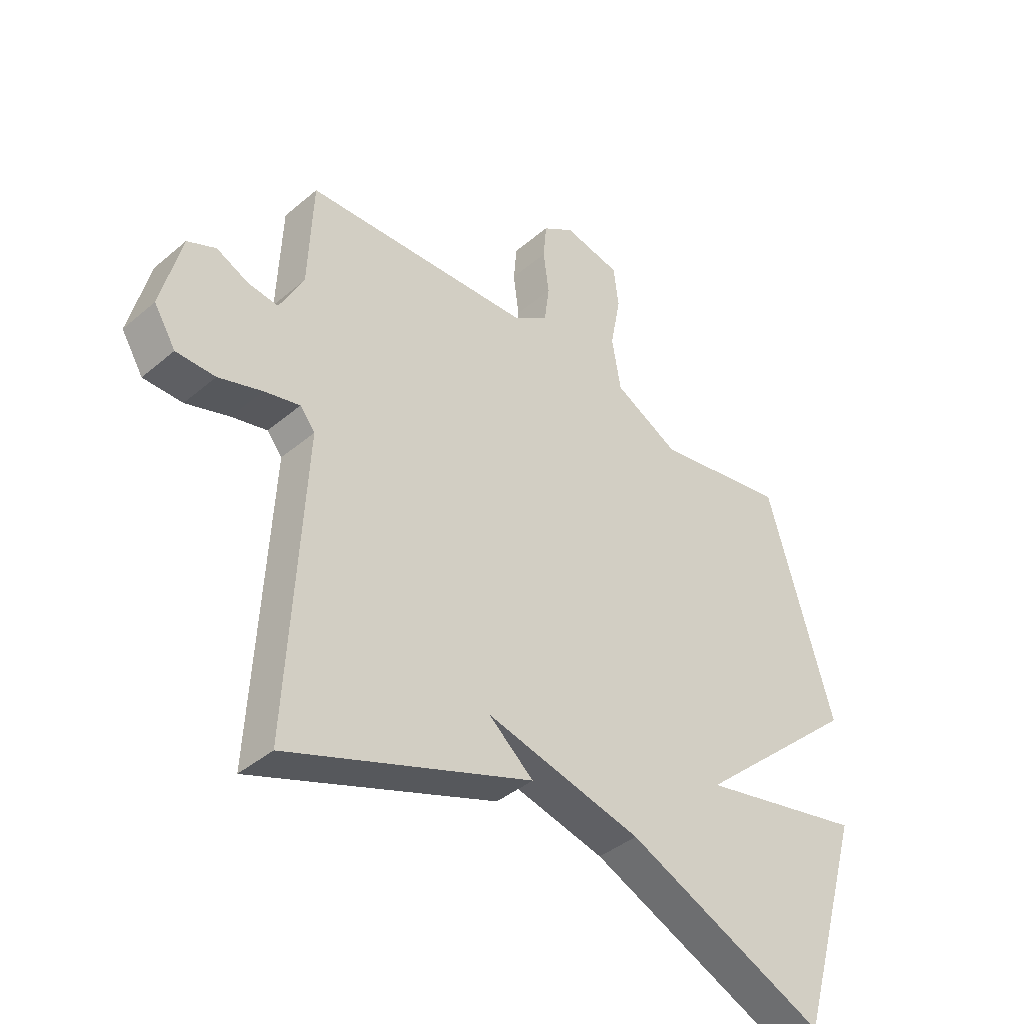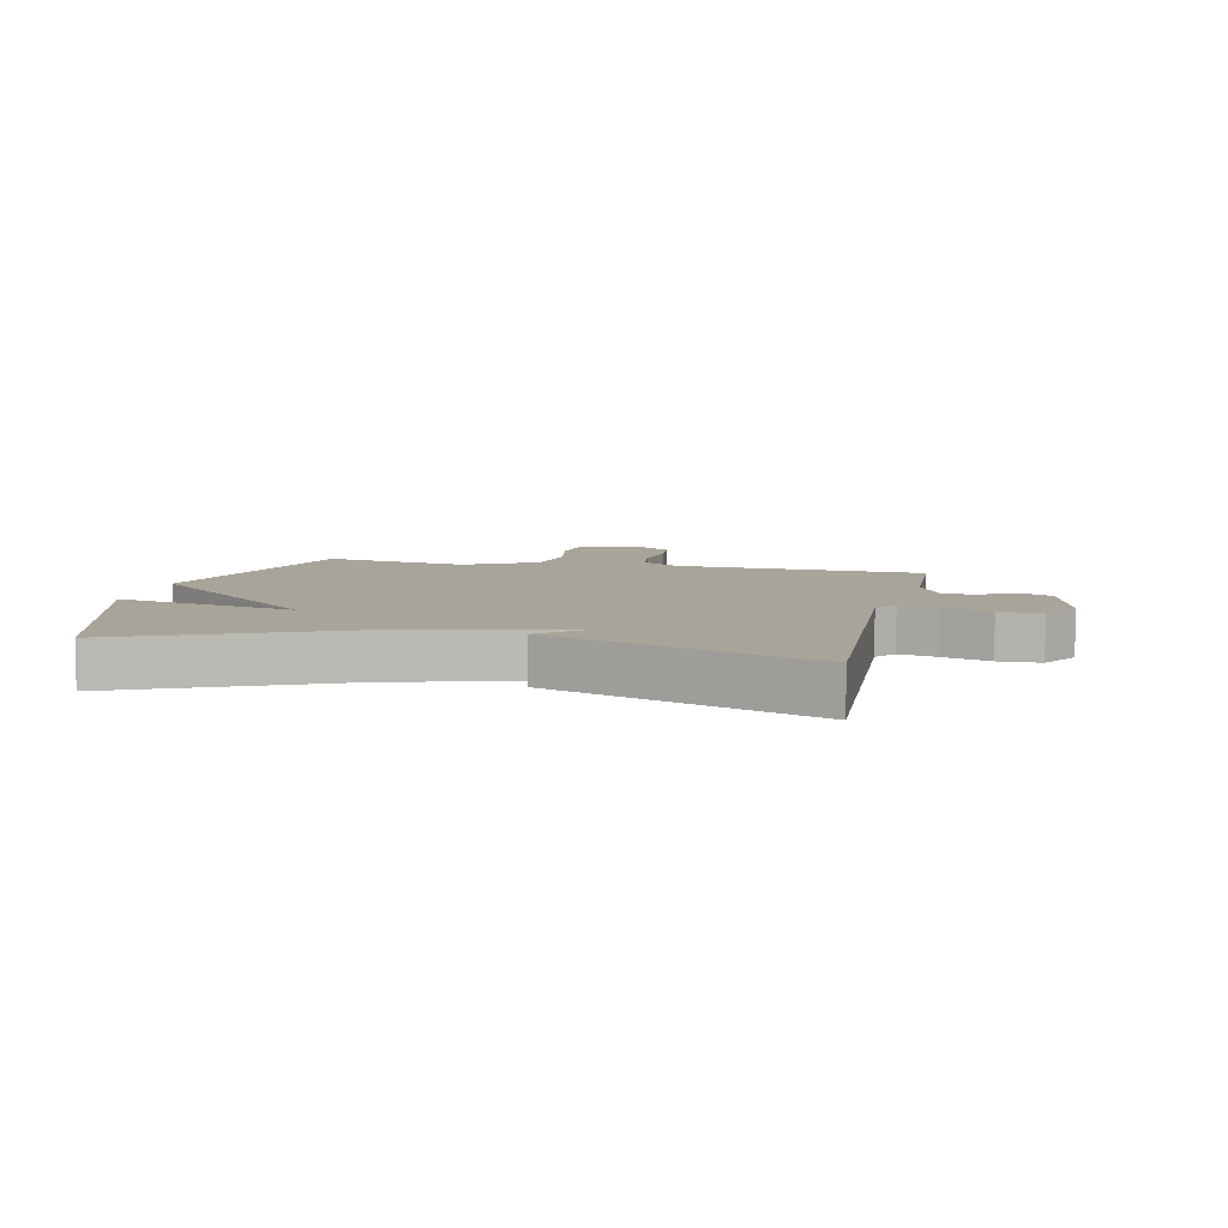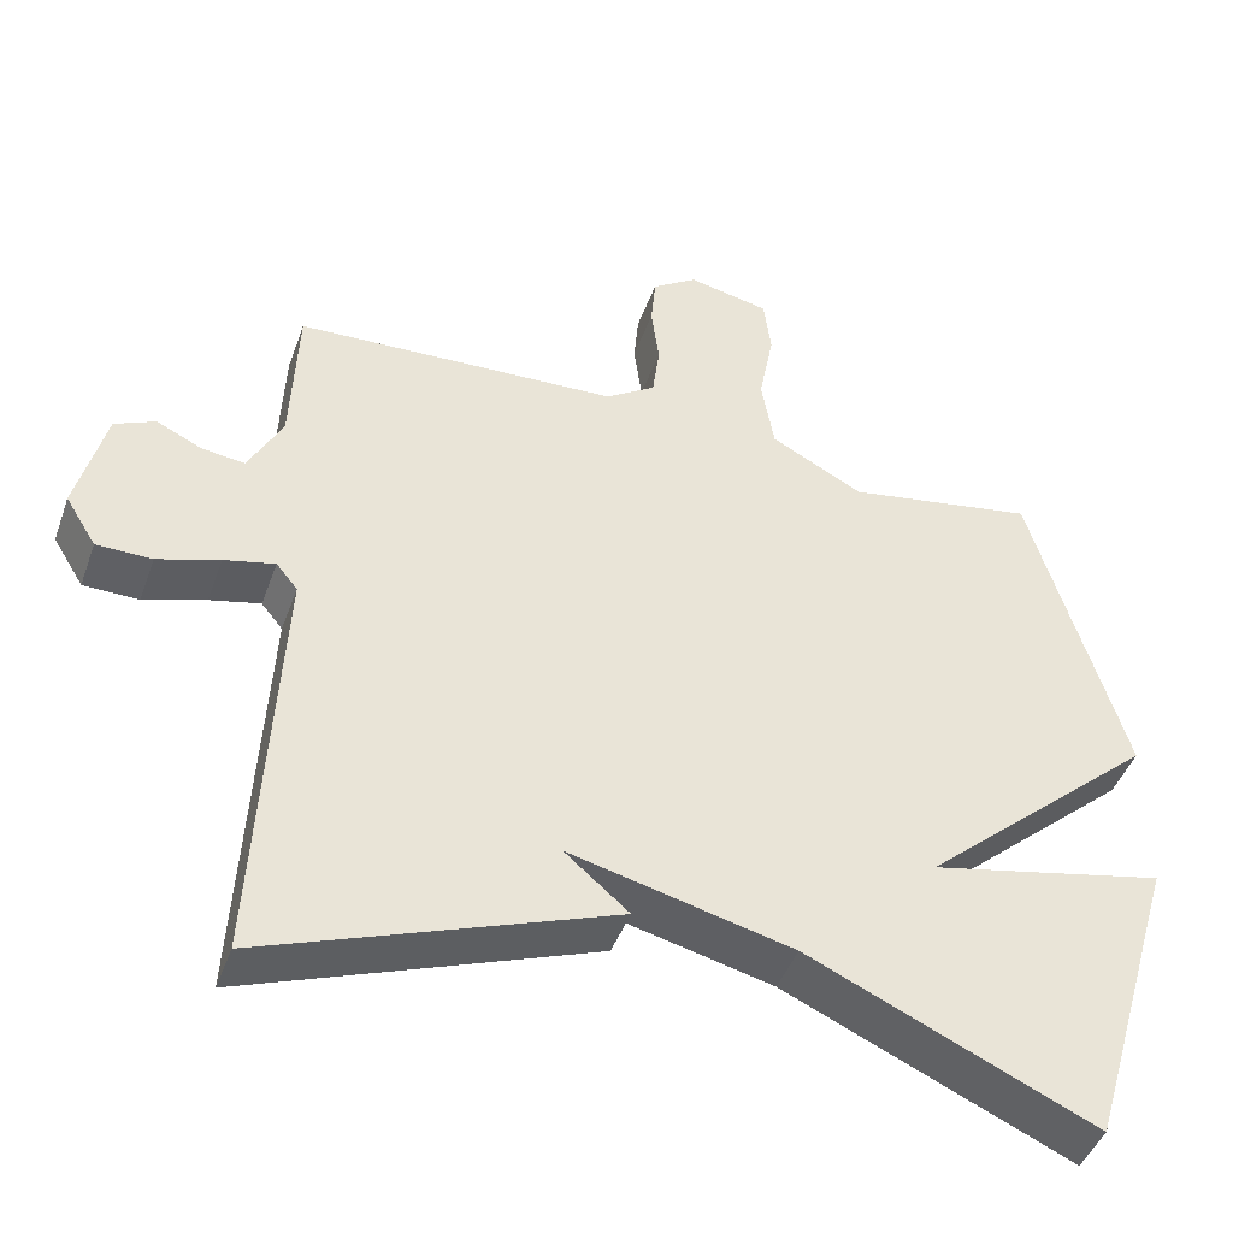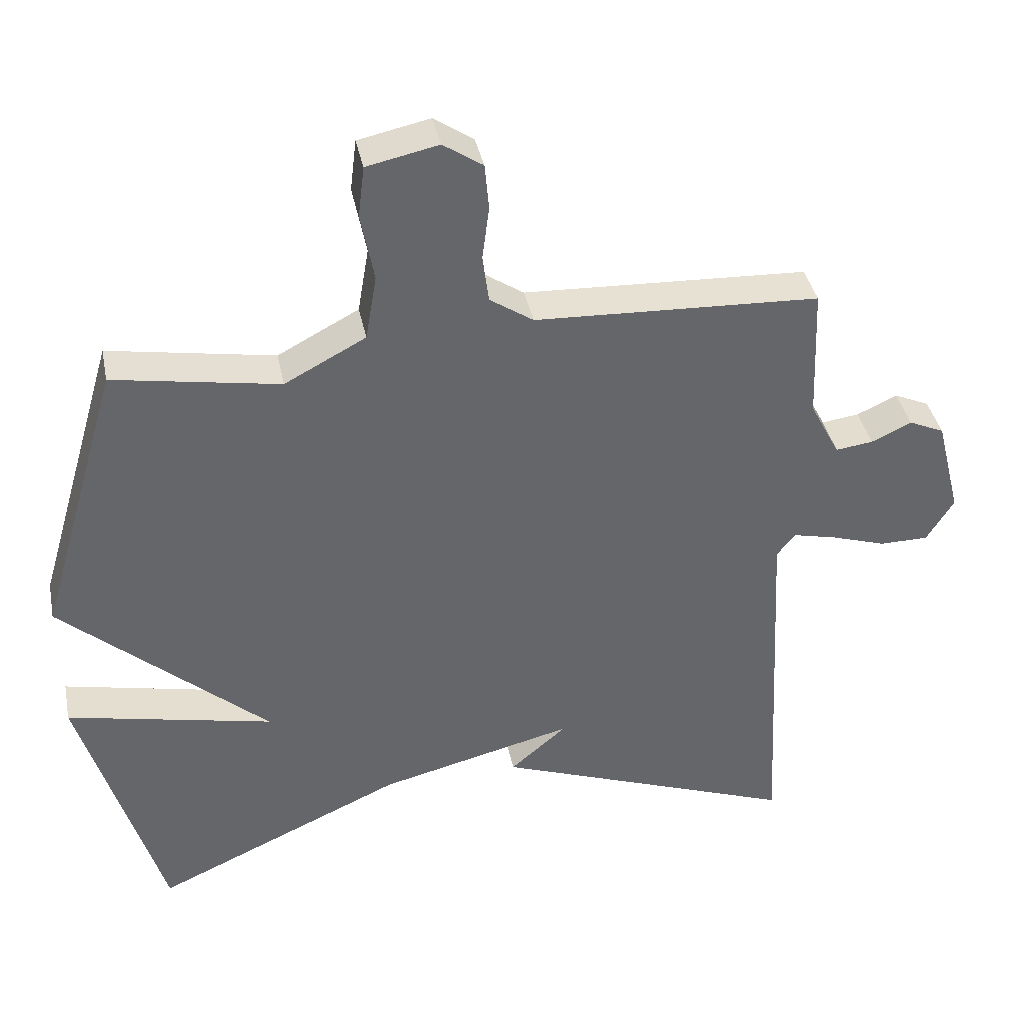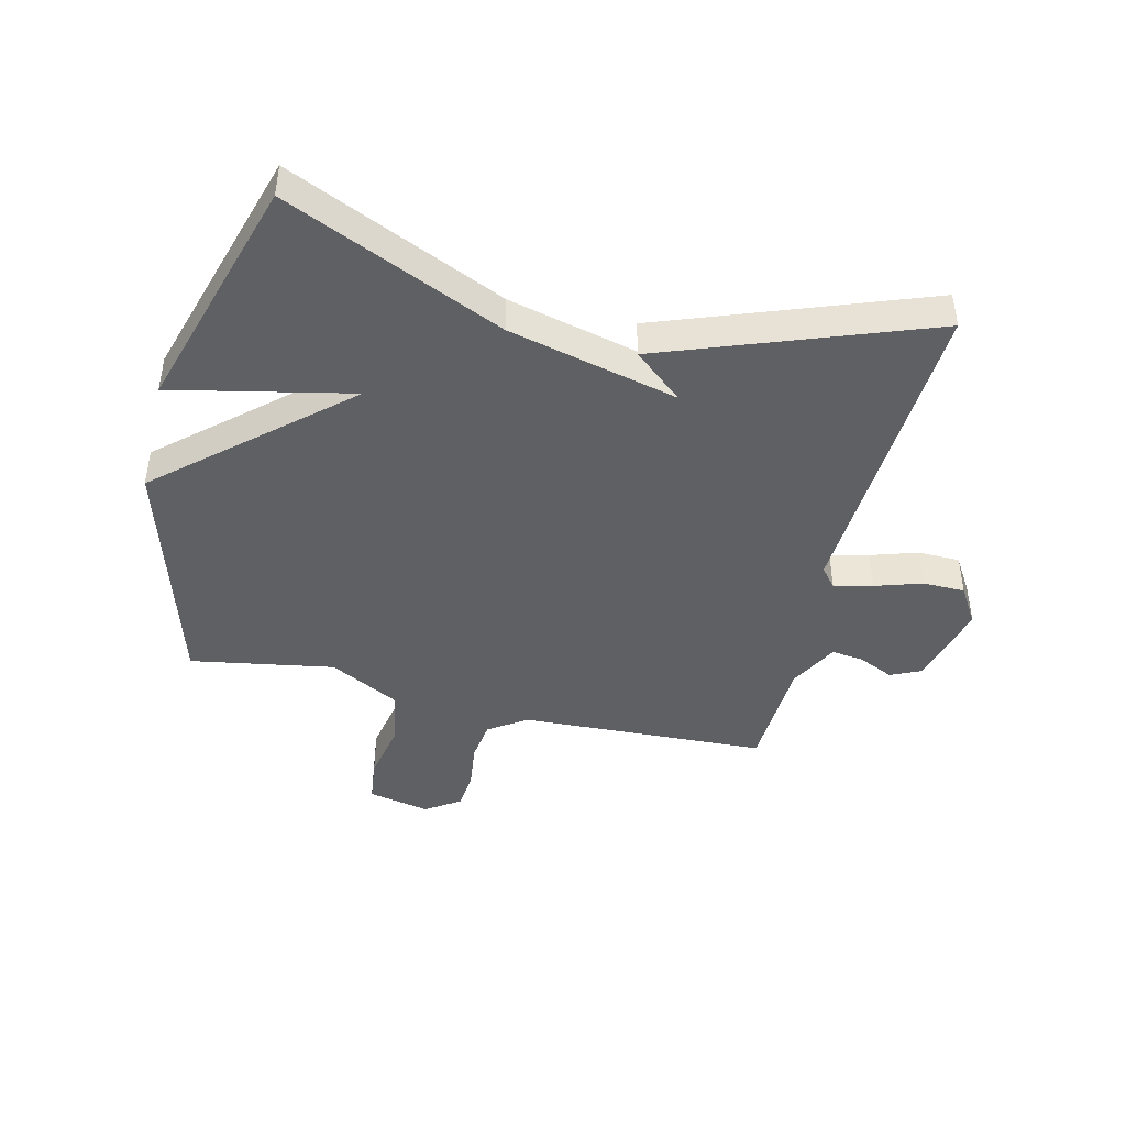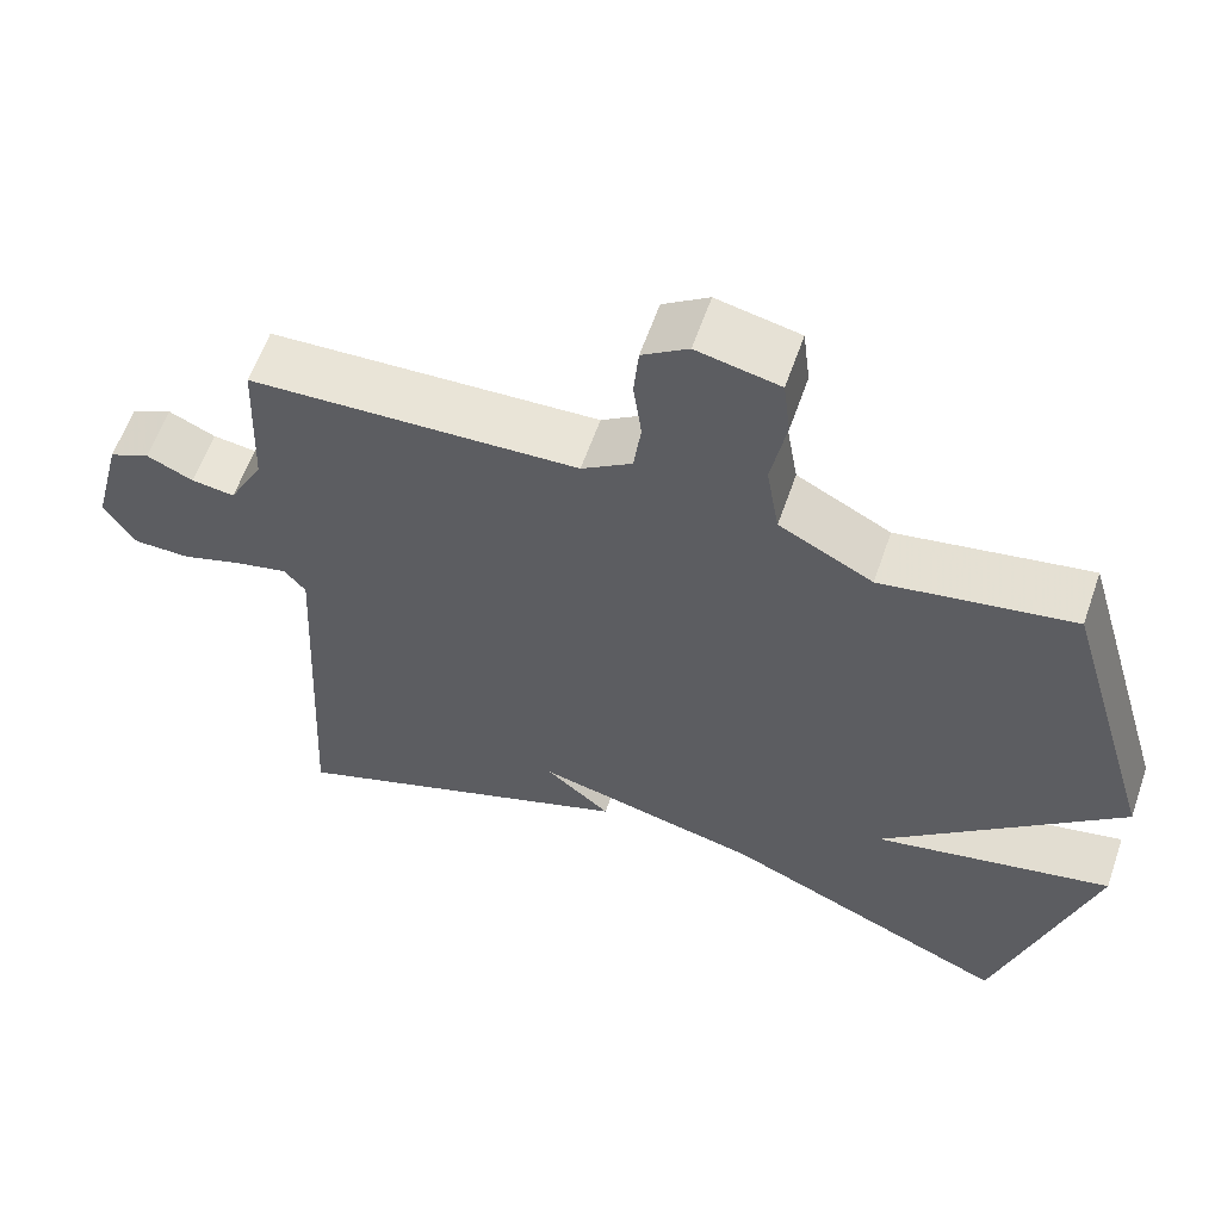
<metadata>
{"format":"obj","ext":"obj","renderer":"f3d","projection":"perspective","resolution":1024,"background":"white","views":[{"elev":-40.3,"azim":-43.9,"up":"+Z"},{"elev":7.3,"azim":-167.3,"up":"+Y"},{"elev":-44.5,"azim":-19.2,"up":"+Z"},{"elev":38.6,"azim":168.6,"up":"+Z"},{"elev":-43.8,"azim":166.5,"up":"+Y"},{"elev":59.8,"azim":19.1,"up":"+Z"}]}
</metadata>
<code>
v -0.5 0.07 0.5
v -0.09 0.07 0.518
v -0.027 0.07 0.56
v -0.018 0.07 0.629
v -0.028 0.07 0.706
v -0.022 0.07 0.772
v 0.035 0.07 0.81
v 0.138 0.07 0.788
v 0.147 0.07 0.714
v 0.128 0.07 0.615
v 0.144 0.07 0.521
v 0.261 0.07 0.459
v 0.5 0.07 0.5
v 0.618 0.07 0.097
v 0.32 0.07 -0.167
v 0.618 0.07 -0.103
v 0.5 0.07 -0.5
v 0.139 0.07 -0.338
v -0.142 0.07 -0.269
v -0.061 0.07 -0.338
v -0.5 0.07 -0.5
v -0.472 0.07 0.036
v -0.499 0.07 0.069
v -0.563 0.07 0.054
v -0.641 0.07 0.029
v -0.711 0.07 0.03
v -0.75 0.07 0.093
v -0.714 0.07 0.235
v -0.663 0.07 0.258
v -0.605 0.07 0.231
v -0.551 0.07 0.224
v -0.508 0.07 0.306
v -0.5 0 0.5
v -0.09 0 0.518
v -0.027 0 0.56
v -0.018 0 0.629
v -0.028 0 0.706
v -0.022 0 0.772
v 0.035 0 0.81
v 0.138 0 0.788
v 0.147 0 0.714
v 0.128 0 0.615
v 0.144 0 0.521
v 0.261 0 0.459
v 0.5 0 0.5
v 0.618 0 0.097
v 0.32 0 -0.167
v 0.618 0 -0.103
v 0.5 0 -0.5
v 0.139 0 -0.338
v -0.142 0 -0.269
v -0.061 0 -0.338
v -0.5 0 -0.5
v -0.472 0 0.036
v -0.499 0 0.069
v -0.563 0 0.054
v -0.641 0 0.029
v -0.711 0 0.03
v -0.75 0 0.093
v -0.714 0 0.235
v -0.663 0 0.258
v -0.605 0 0.231
v -0.551 0 0.224
v -0.508 0 0.306
f 28 29 30
f 27 28 30
f 26 27 30
f 25 26 30
f 24 25 30
f 23 24 30 31
f 22 23 31 32
f 19 20 21
f 19 21 22
f 32 1 2
f 22 32 2
f 19 22 2
f 18 19 2
f 15 16 17 18
f 12 13 14 15
f 18 2 3
f 15 18 3
f 12 15 3
f 11 12 3
f 8 9 10
f 7 8 10
f 6 7 10
f 5 6 10
f 4 5 10
f 3 4 10 11
f 62 61 60
f 62 60 59
f 62 59 58
f 62 58 57
f 62 57 56
f 63 62 56 55
f 64 63 55 54
f 53 52 51
f 54 53 51
f 34 33 64
f 34 64 54
f 34 54 51
f 34 51 50
f 50 49 48 47
f 47 46 45 44
f 35 34 50
f 35 50 47
f 35 47 44
f 35 44 43
f 42 41 40
f 42 40 39
f 42 39 38
f 42 38 37
f 42 37 36
f 43 42 36 35
f 1 33 34 2
f 2 34 35 3
f 3 35 36 4
f 4 36 37 5
f 5 37 38 6
f 6 38 39 7
f 7 39 40 8
f 8 40 41 9
f 9 41 42 10
f 10 42 43 11
f 11 43 44 12
f 12 44 45 13
f 13 45 46 14
f 14 46 47 15
f 15 47 48 16
f 16 48 49 17
f 17 49 50 18
f 18 50 51 19
f 19 51 52 20
f 20 52 53 21
f 21 53 54 22
f 22 54 55 23
f 23 55 56 24
f 24 56 57 25
f 25 57 58 26
f 26 58 59 27
f 27 59 60 28
f 28 60 61 29
f 29 61 62 30
f 30 62 63 31
f 31 63 64 32
f 32 64 33 1

</code>
